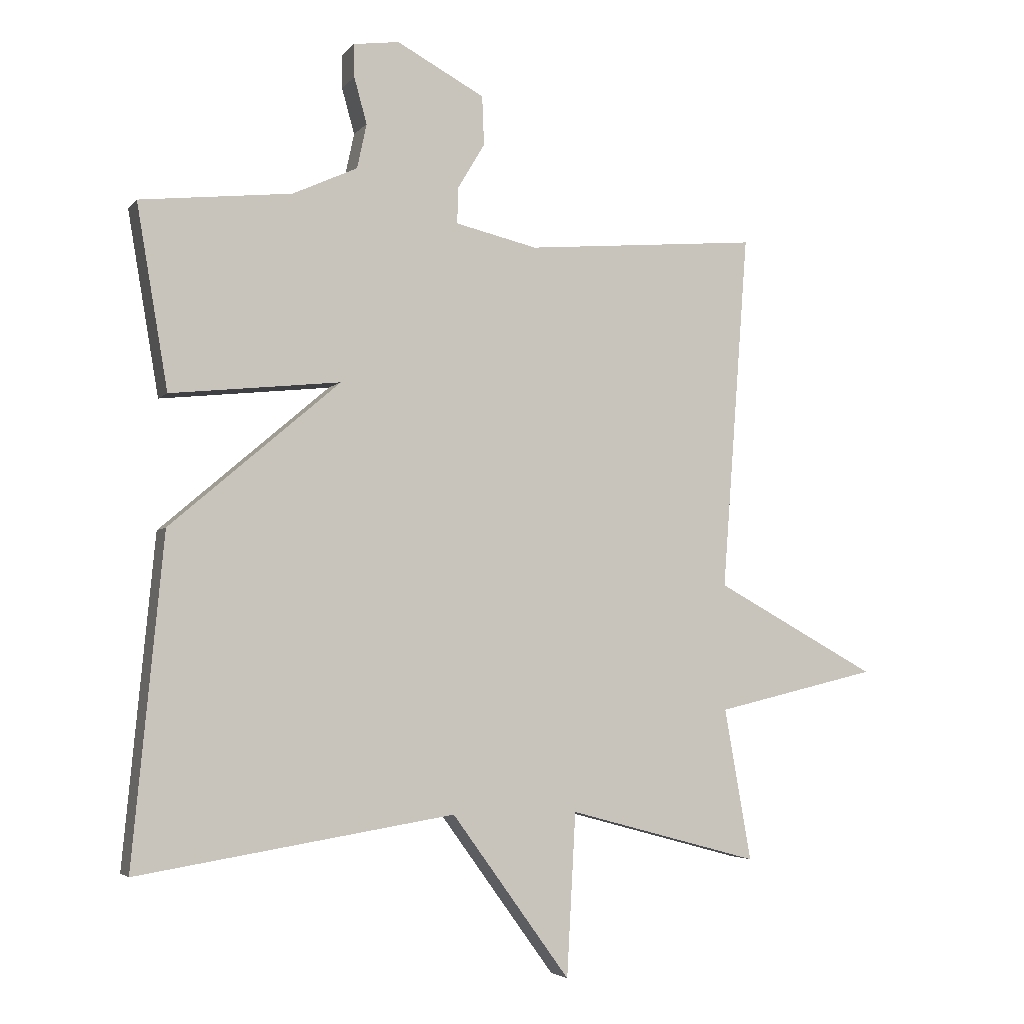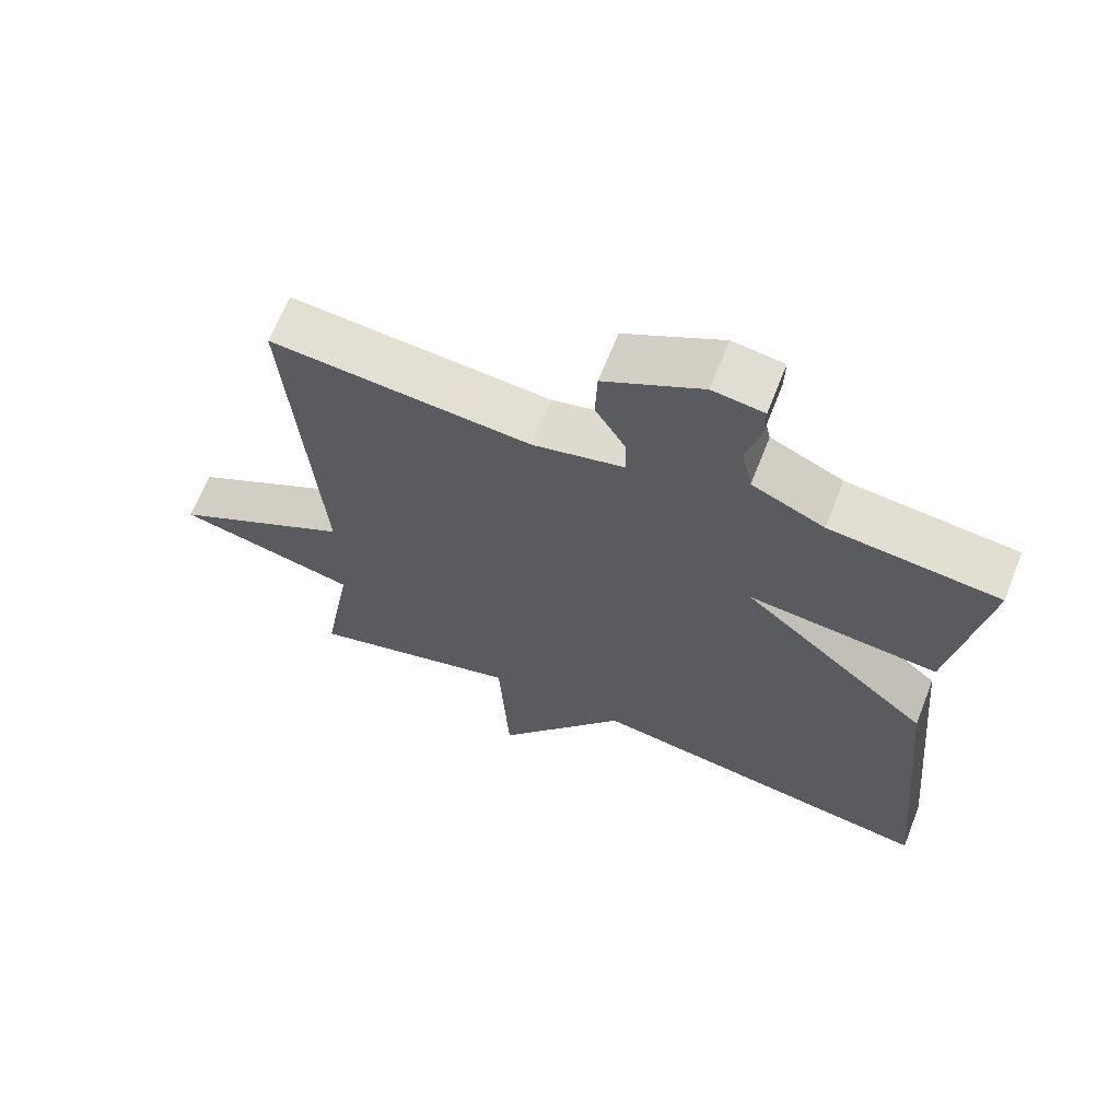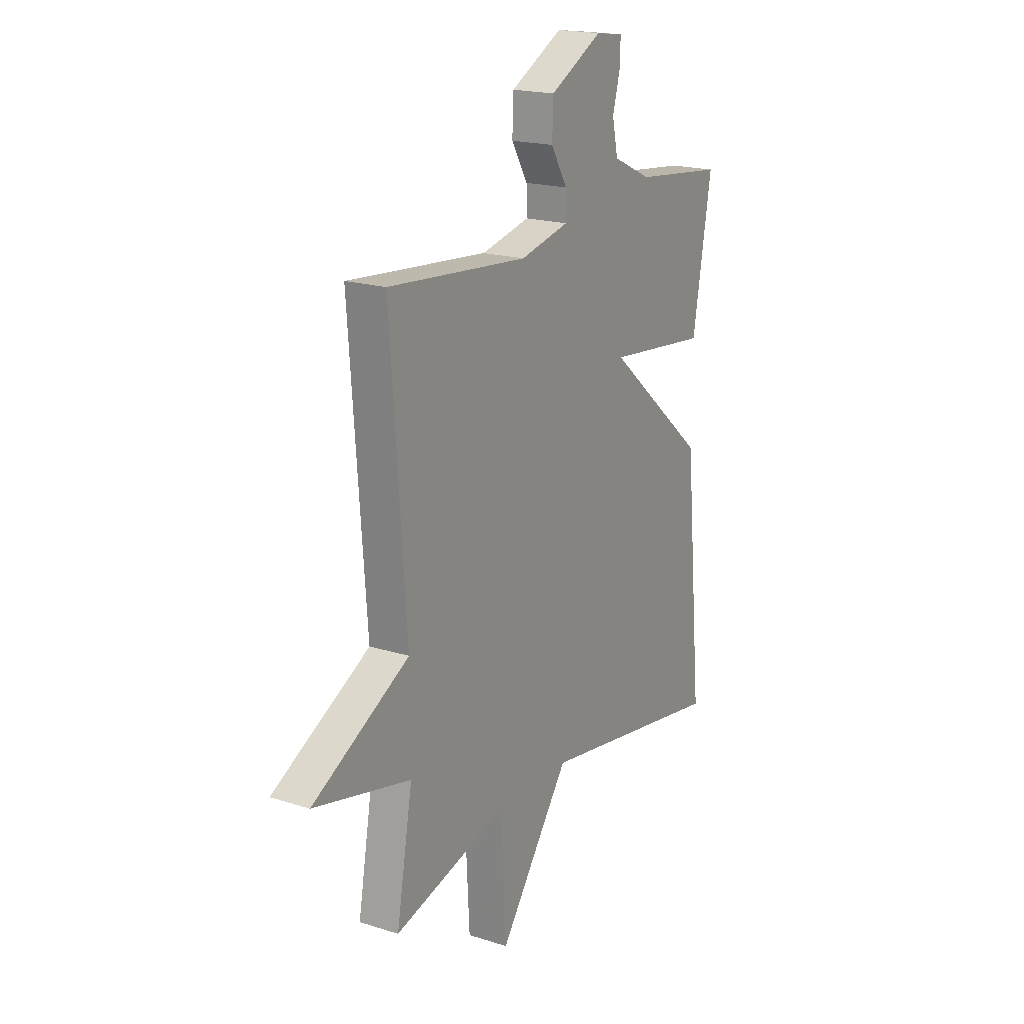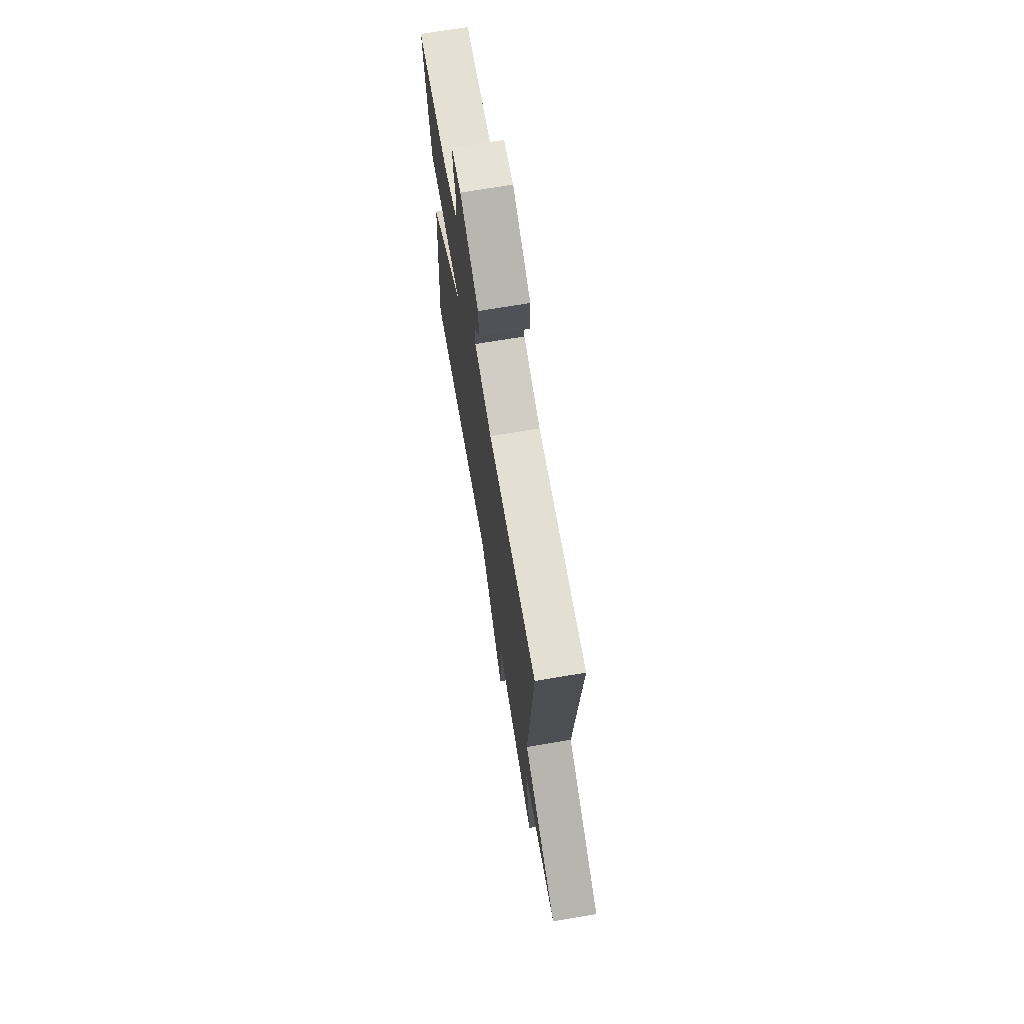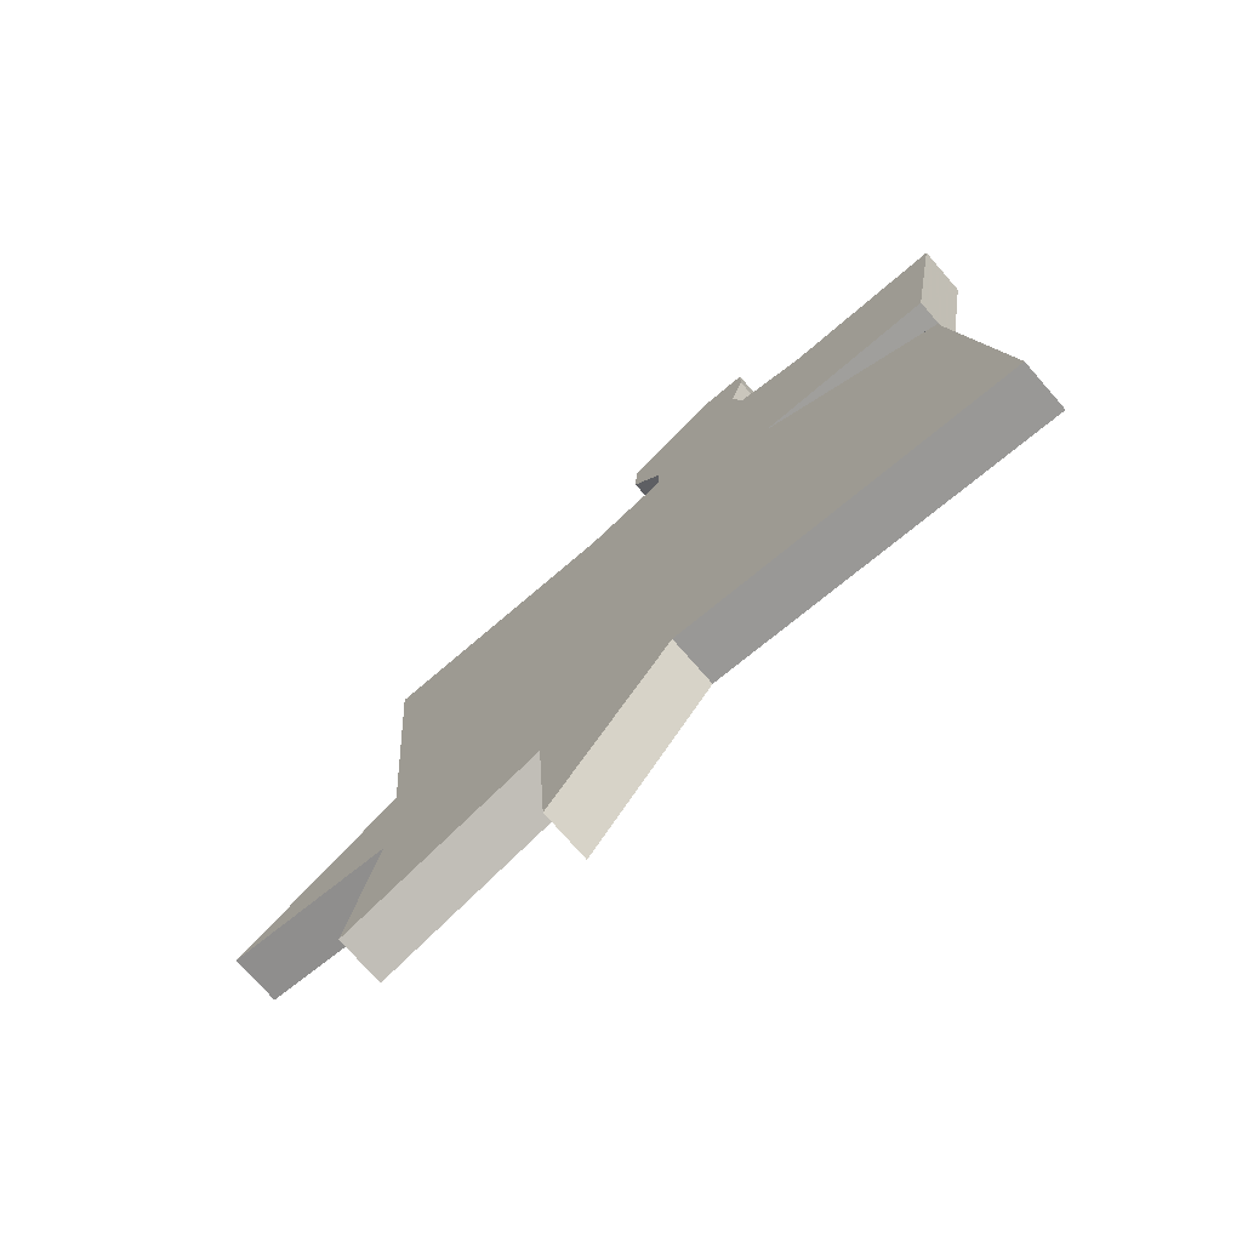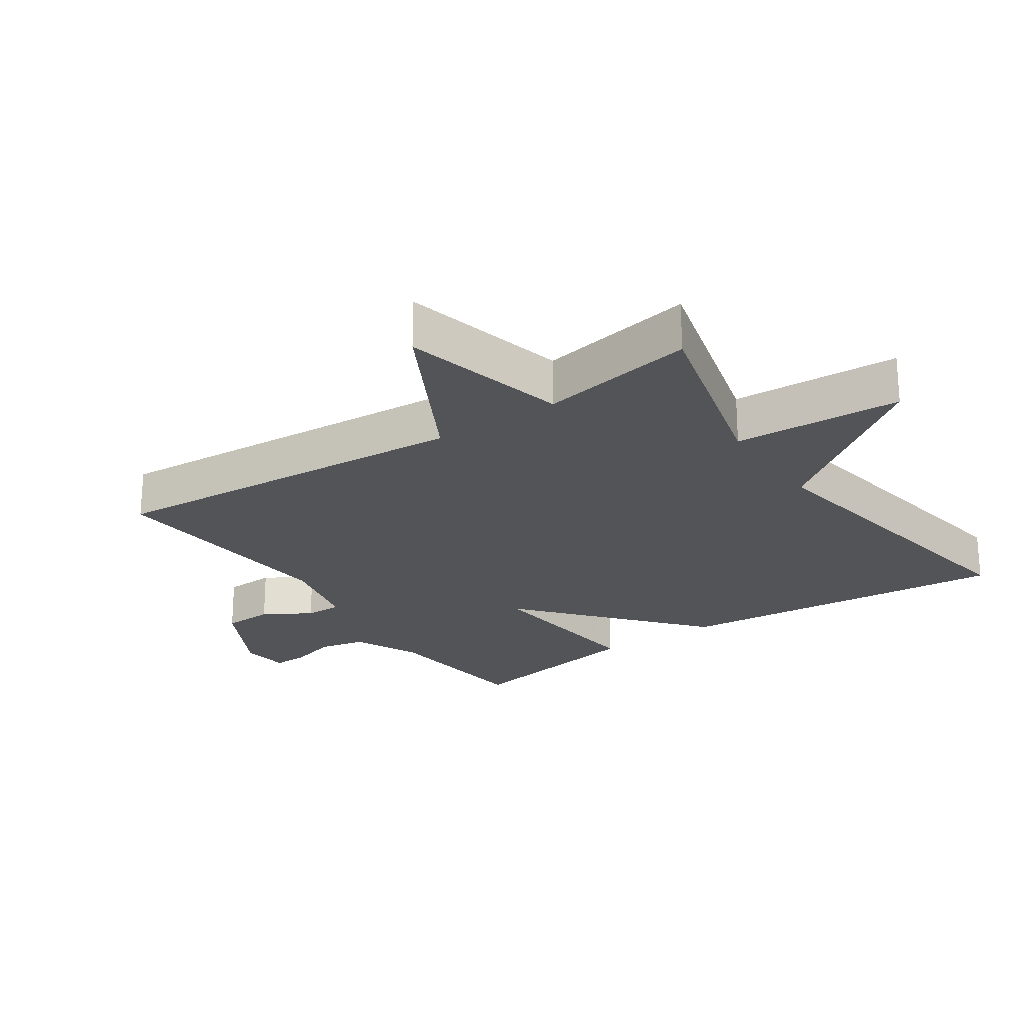
<metadata>
{"format":"obj","ext":"obj","renderer":"f3d","projection":"perspective","resolution":1024,"background":"white","views":[{"elev":-4.1,"azim":-19.9,"up":"+Z"},{"elev":66.0,"azim":-158.5,"up":"+Z"},{"elev":19.1,"azim":120.9,"up":"+Z"},{"elev":71.0,"azim":80.5,"up":"+Z"},{"elev":-75.9,"azim":-138.8,"up":"+Z"},{"elev":-23.6,"azim":124.4,"up":"+Y"}]}
</metadata>
<code>
v 0.5 0.07 0.5
v 0.458 0.07 -0.061
v 0.713 0.07 -0.2
v 0.458 0.07 -0.261
v 0.5 0.07 -0.5
v 0.199 0.07 -0.419
v 0.185 0.07 -0.675
v -0.001 0.07 -0.419
v -0.5 0.07 -0.5
v -0.451 0.07 0.012
v -0.184 0.07 0.24
v -0.451 0.07 0.212
v -0.5 0.07 0.5
v -0.262 0.07 0.526
v -0.16 0.07 0.573
v -0.145 0.07 0.643
v -0.165 0.07 0.715
v -0.166 0.07 0.767
v -0.094 0.07 0.777
v 0.044 0.07 0.703
v 0.047 0.07 0.626
v 0.004 0.07 0.554
v 0.003 0.07 0.498
v 0.132 0.07 0.468
v 0.5 0 0.5
v 0.458 0 -0.061
v 0.713 0 -0.2
v 0.458 0 -0.261
v 0.5 0 -0.5
v 0.199 0 -0.419
v 0.185 0 -0.675
v -0.001 0 -0.419
v -0.5 0 -0.5
v -0.451 0 0.012
v -0.184 0 0.24
v -0.451 0 0.212
v -0.5 0 0.5
v -0.262 0 0.526
v -0.16 0 0.573
v -0.145 0 0.643
v -0.165 0 0.715
v -0.166 0 0.767
v -0.094 0 0.777
v 0.044 0 0.703
v 0.047 0 0.626
v 0.004 0 0.554
v 0.003 0 0.498
v 0.132 0 0.468
f 20 21 22
f 19 20 22
f 18 19 22
f 17 18 22
f 16 17 22
f 15 16 22 23
f 14 15 23
f 14 23 24
f 13 14 24
f 12 13 24
f 11 12 24
f 24 1 2
f 11 24 2
f 10 11 2
f 9 10 2
f 8 9 2
f 4 5 6
f 2 3 4
f 2 4 6
f 8 2 6
f 6 7 8
f 46 45 44
f 46 44 43
f 46 43 42
f 46 42 41
f 46 41 40
f 47 46 40 39
f 47 39 38
f 48 47 38
f 48 38 37
f 48 37 36
f 48 36 35
f 26 25 48
f 26 48 35
f 26 35 34
f 26 34 33
f 26 33 32
f 30 29 28
f 28 27 26
f 30 28 26
f 30 26 32
f 32 31 30
f 1 25 26 2
f 2 26 27 3
f 3 27 28 4
f 4 28 29 5
f 5 29 30 6
f 6 30 31 7
f 7 31 32 8
f 8 32 33 9
f 9 33 34 10
f 10 34 35 11
f 11 35 36 12
f 12 36 37 13
f 13 37 38 14
f 14 38 39 15
f 15 39 40 16
f 16 40 41 17
f 17 41 42 18
f 18 42 43 19
f 19 43 44 20
f 20 44 45 21
f 21 45 46 22
f 22 46 47 23
f 23 47 48 24
f 24 48 25 1

</code>
